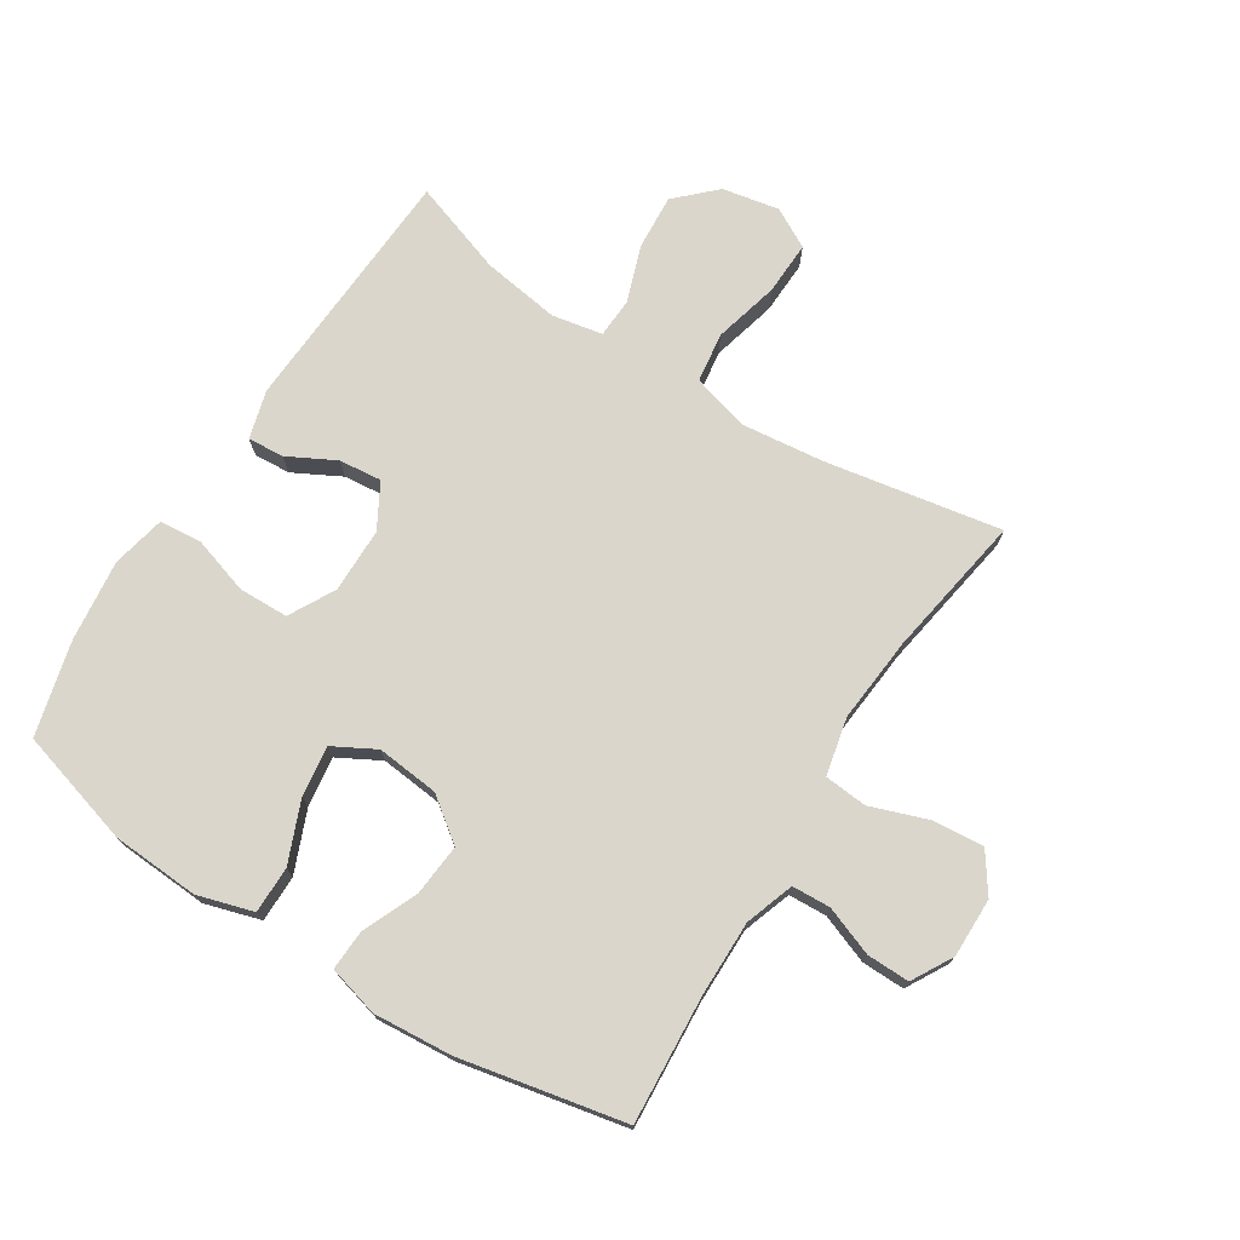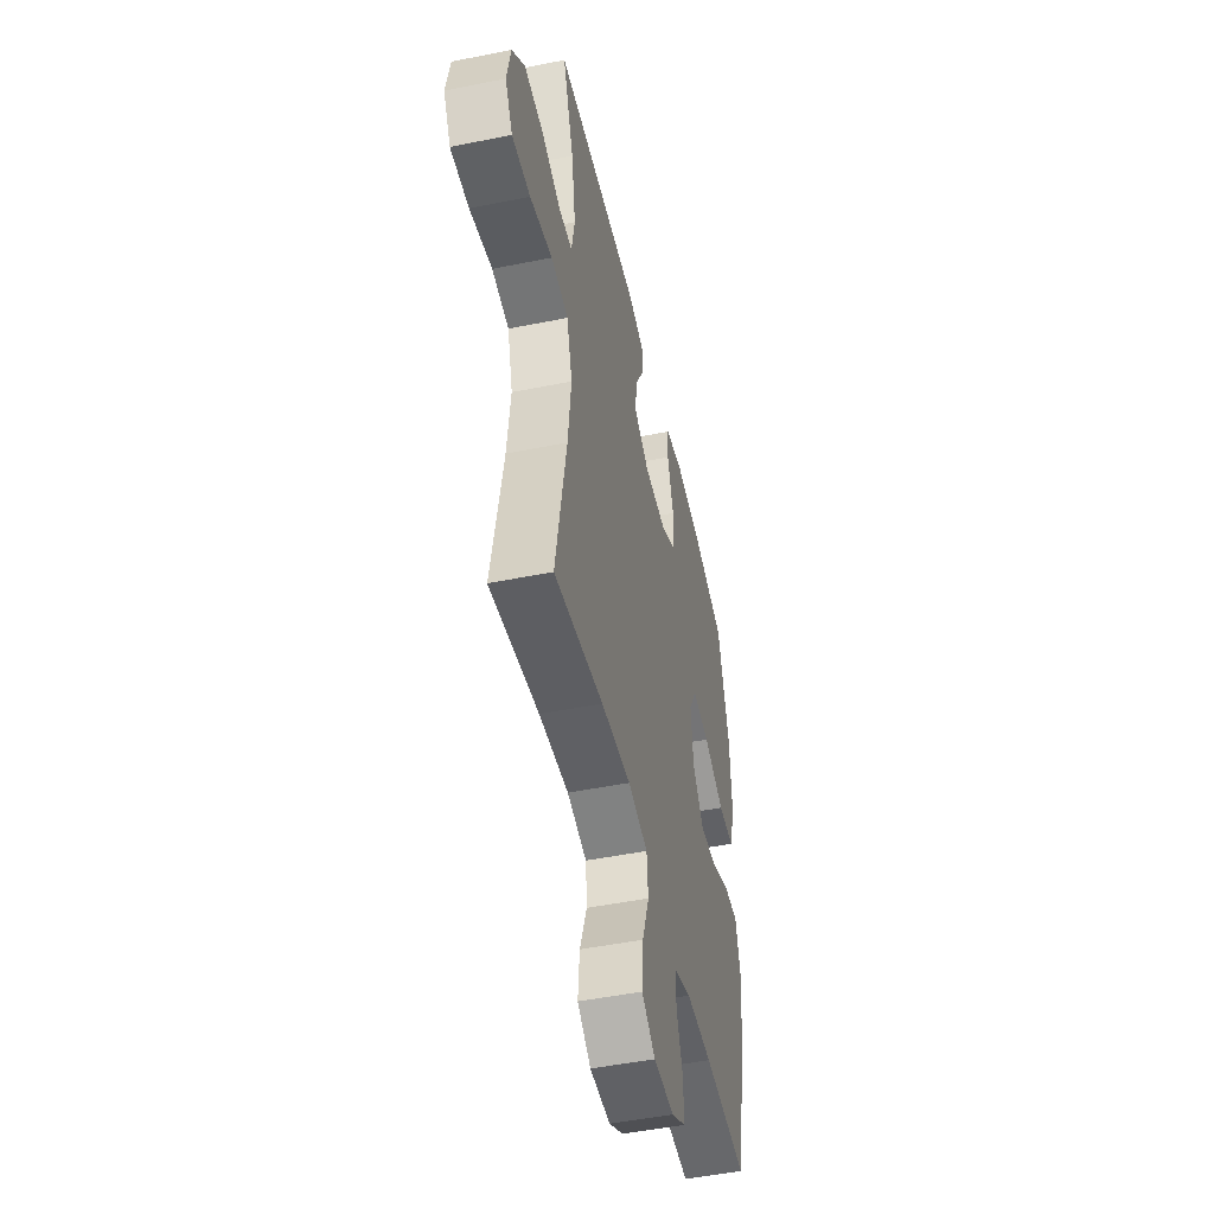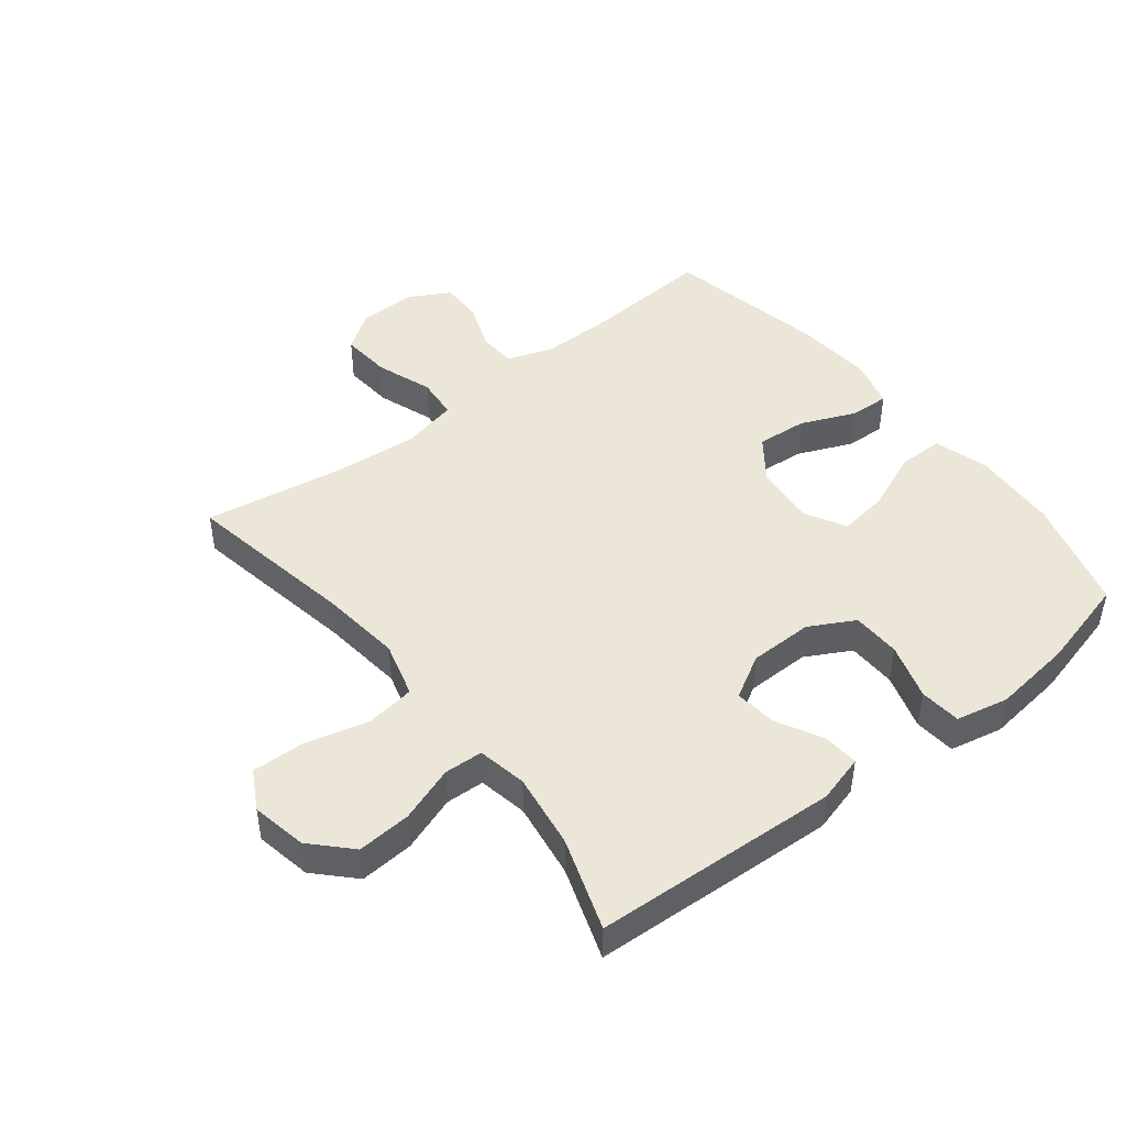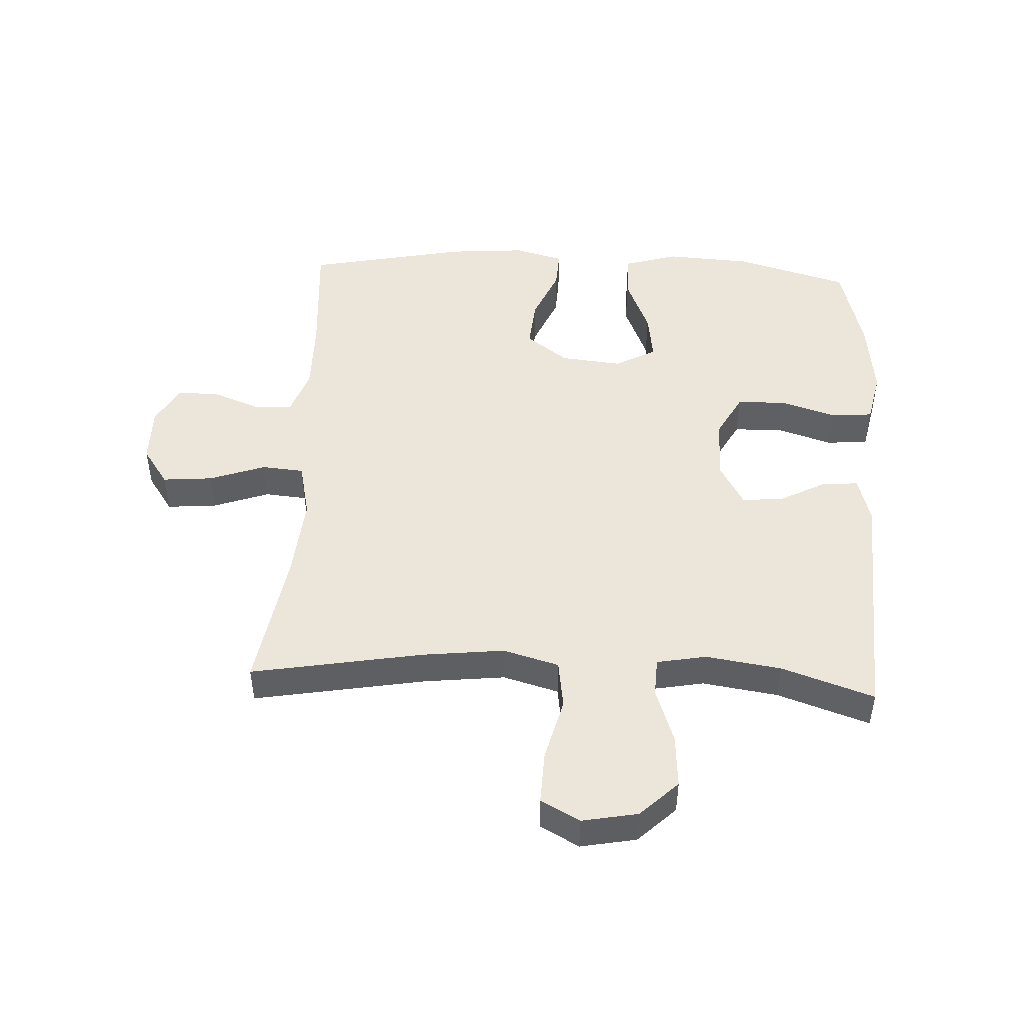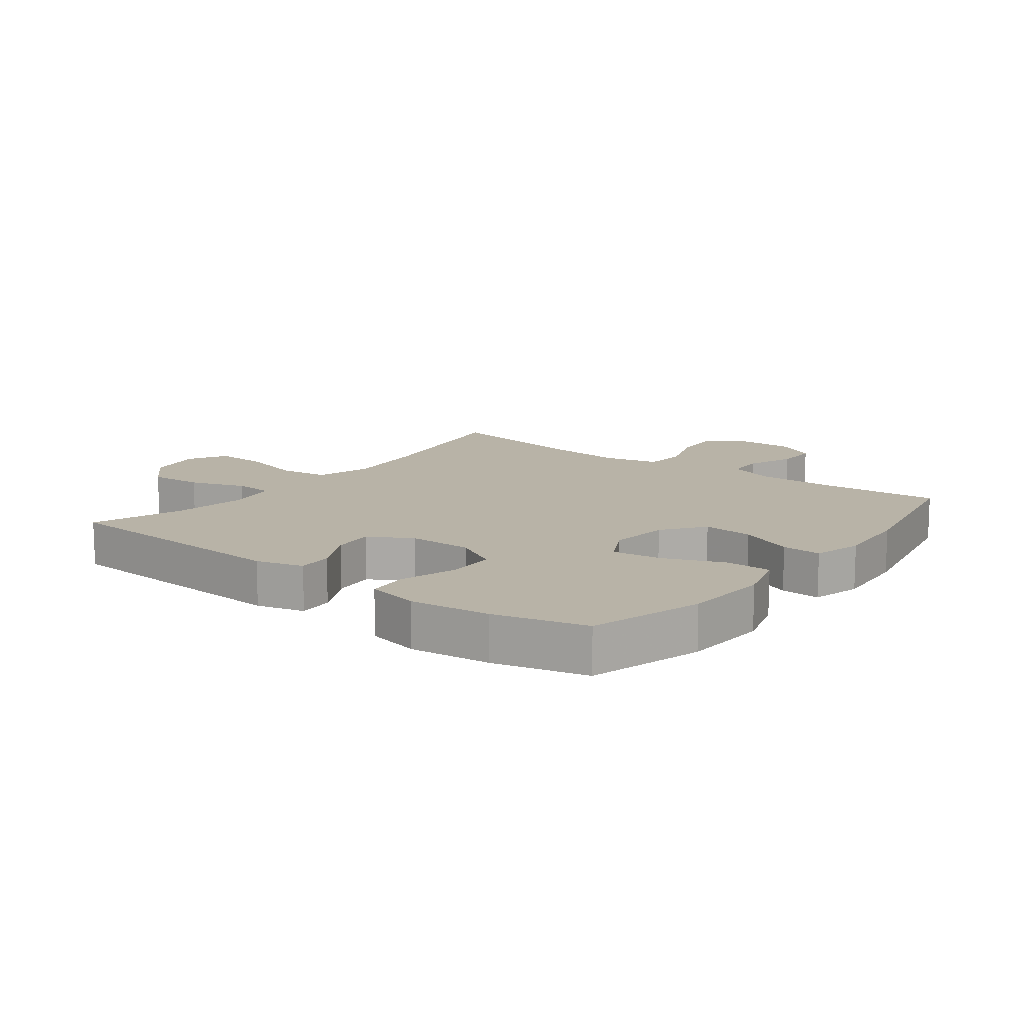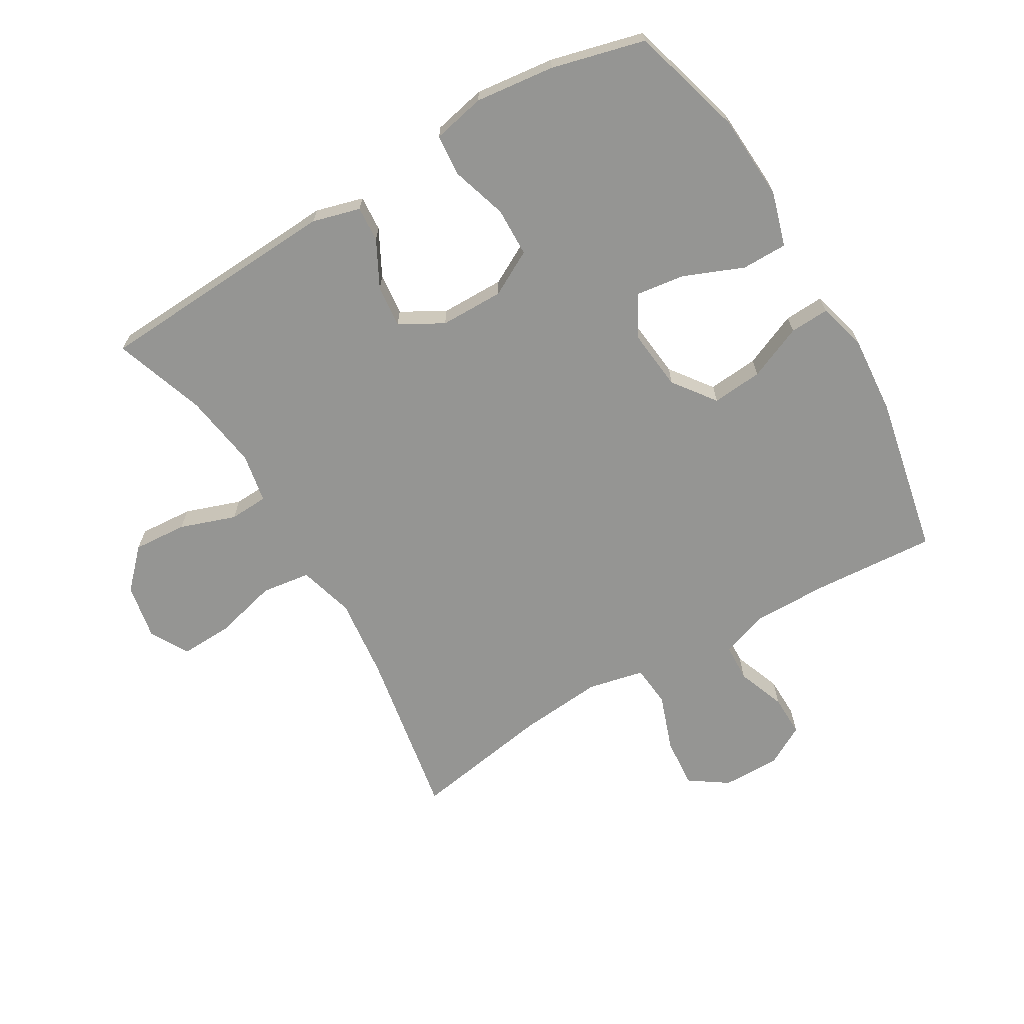
<metadata>
{"format":"obj","ext":"obj","renderer":"f3d","projection":"perspective","resolution":1024,"background":"white","views":[{"elev":73.7,"azim":122.4,"up":"+Y"},{"elev":-48.7,"azim":-77.3,"up":"+Z"},{"elev":46.3,"azim":-38.2,"up":"+Y"},{"elev":47.4,"azim":-87.1,"up":"+Y"},{"elev":12.9,"azim":37.6,"up":"+Y"},{"elev":-67.3,"azim":30.6,"up":"+Y"}]}
</metadata>
<code>
v -0.5 0.07 -0.5
v -0.451 0.07 -0.226
v -0.436 0.07 -0.095
v -0.461 0.07 -0.006
v -0.539 0.07 0.005
v -0.641 0.07 -0.021
v -0.725 0.07 -0.024
v -0.759 0.07 0.038
v -0.742 0.07 0.127
v -0.684 0.07 0.187
v -0.598 0.07 0.181
v -0.509 0.07 0.15
v -0.447 0.07 0.153
v -0.432 0.07 0.232
v -0.45 0.07 0.353
v -0.5 0.07 0.5
v -0.108 0.07 0.521
v -0.032 0.07 0.5
v -0.036 0.07 0.443
v -0.075 0.07 0.369
v -0.082 0.07 0.302
v -0.013 0.07 0.263
v 0.089 0.07 0.262
v 0.161 0.07 0.301
v 0.163 0.07 0.379
v 0.135 0.07 0.469
v 0.141 0.07 0.535
v 0.225 0.07 0.553
v 0.352 0.07 0.538
v 0.5 0.07 0.5
v 0.552 0.07 0.318
v 0.56 0.07 0.181
v 0.534 0.07 0.094
v 0.461 0.07 0.094
v 0.366 0.07 0.133
v 0.287 0.07 0.144
v 0.251 0.07 0.078
v 0.261 0.07 -0.02
v 0.311 0.07 -0.087
v 0.392 0.07 -0.08
v 0.479 0.07 -0.043
v 0.542 0.07 -0.04
v 0.563 0.07 -0.119
v 0.553 0.07 -0.243
v 0.5 0.07 -0.5
v 0.301 0.07 -0.486
v 0.183 0.07 -0.485
v 0.107 0.07 -0.511
v 0.104 0.07 -0.571
v 0.133 0.07 -0.648
v 0.134 0.07 -0.715
v 0.07 0.07 -0.751
v -0.023 0.07 -0.75
v -0.084 0.07 -0.708
v -0.077 0.07 -0.628
v -0.045 0.07 -0.538
v -0.051 0.07 -0.471
v -0.141 0.07 -0.451
v -0.276 0.07 -0.463
v -0.5 0 -0.5
v -0.451 0 -0.226
v -0.436 0 -0.095
v -0.461 0 -0.006
v -0.539 0 0.005
v -0.641 0 -0.021
v -0.725 0 -0.024
v -0.759 0 0.038
v -0.742 0 0.127
v -0.684 0 0.187
v -0.598 0 0.181
v -0.509 0 0.15
v -0.447 0 0.153
v -0.432 0 0.232
v -0.45 0 0.353
v -0.5 0 0.5
v -0.108 0 0.521
v -0.032 0 0.5
v -0.036 0 0.443
v -0.075 0 0.369
v -0.082 0 0.302
v -0.013 0 0.263
v 0.089 0 0.262
v 0.161 0 0.301
v 0.163 0 0.379
v 0.135 0 0.469
v 0.141 0 0.535
v 0.225 0 0.553
v 0.352 0 0.538
v 0.5 0 0.5
v 0.552 0 0.318
v 0.56 0 0.181
v 0.534 0 0.094
v 0.461 0 0.094
v 0.366 0 0.133
v 0.287 0 0.144
v 0.251 0 0.078
v 0.261 0 -0.02
v 0.311 0 -0.087
v 0.392 0 -0.08
v 0.479 0 -0.043
v 0.542 0 -0.04
v 0.563 0 -0.119
v 0.553 0 -0.243
v 0.5 0 -0.5
v 0.301 0 -0.486
v 0.183 0 -0.485
v 0.107 0 -0.511
v 0.104 0 -0.571
v 0.133 0 -0.648
v 0.134 0 -0.715
v 0.07 0 -0.751
v -0.023 0 -0.75
v -0.084 0 -0.708
v -0.077 0 -0.628
v -0.045 0 -0.538
v -0.051 0 -0.471
v -0.141 0 -0.451
v -0.276 0 -0.463
f 54 55 56
f 53 54 56
f 52 53 56
f 51 52 56
f 50 51 56
f 49 50 56
f 48 49 56 57
f 47 48 57
f 46 47 57 58
f 45 46 58
f 44 45 58
f 43 44 58
f 42 43 58
f 41 42 58
f 40 41 58
f 33 34 35
f 32 33 35
f 31 32 35
f 30 31 35
f 29 30 35
f 28 29 35
f 27 28 35
f 26 27 35
f 25 26 35
f 24 25 35 36
f 23 24 36 37
f 18 19 20
f 17 18 20
f 16 17 20
f 15 16 20
f 14 15 20 21
f 13 14 21 22
f 10 11 12
f 9 10 12
f 8 9 12
f 7 8 12
f 6 7 12
f 5 6 12
f 4 5 12 13
f 23 37 38
f 22 23 38
f 13 22 38
f 4 13 38
f 3 4 38
f 39 40 58 59
f 38 39 59
f 3 38 59
f 2 3 59
f 1 2 59
f 115 114 113
f 115 113 112
f 115 112 111
f 115 111 110
f 115 110 109
f 115 109 108
f 116 115 108 107
f 116 107 106
f 117 116 106 105
f 117 105 104
f 117 104 103
f 117 103 102
f 117 102 101
f 117 101 100
f 117 100 99
f 94 93 92
f 94 92 91
f 94 91 90
f 94 90 89
f 94 89 88
f 94 88 87
f 94 87 86
f 94 86 85
f 94 85 84
f 95 94 84 83
f 96 95 83 82
f 79 78 77
f 79 77 76
f 79 76 75
f 79 75 74
f 80 79 74 73
f 81 80 73 72
f 71 70 69
f 71 69 68
f 71 68 67
f 71 67 66
f 71 66 65
f 71 65 64
f 72 71 64 63
f 97 96 82
f 97 82 81
f 97 81 72
f 97 72 63
f 97 63 62
f 118 117 99 98
f 118 98 97
f 118 97 62
f 118 62 61
f 118 61 60
f 1 60 61 2
f 2 61 62 3
f 3 62 63 4
f 4 63 64 5
f 5 64 65 6
f 6 65 66 7
f 7 66 67 8
f 8 67 68 9
f 9 68 69 10
f 10 69 70 11
f 11 70 71 12
f 12 71 72 13
f 13 72 73 14
f 14 73 74 15
f 15 74 75 16
f 16 75 76 17
f 17 76 77 18
f 18 77 78 19
f 19 78 79 20
f 20 79 80 21
f 21 80 81 22
f 22 81 82 23
f 23 82 83 24
f 24 83 84 25
f 25 84 85 26
f 26 85 86 27
f 27 86 87 28
f 28 87 88 29
f 29 88 89 30
f 30 89 90 31
f 31 90 91 32
f 32 91 92 33
f 33 92 93 34
f 34 93 94 35
f 35 94 95 36
f 36 95 96 37
f 37 96 97 38
f 38 97 98 39
f 39 98 99 40
f 40 99 100 41
f 41 100 101 42
f 42 101 102 43
f 43 102 103 44
f 44 103 104 45
f 45 104 105 46
f 46 105 106 47
f 47 106 107 48
f 48 107 108 49
f 49 108 109 50
f 50 109 110 51
f 51 110 111 52
f 52 111 112 53
f 53 112 113 54
f 54 113 114 55
f 55 114 115 56
f 56 115 116 57
f 57 116 117 58
f 58 117 118 59
f 59 118 60 1

</code>
